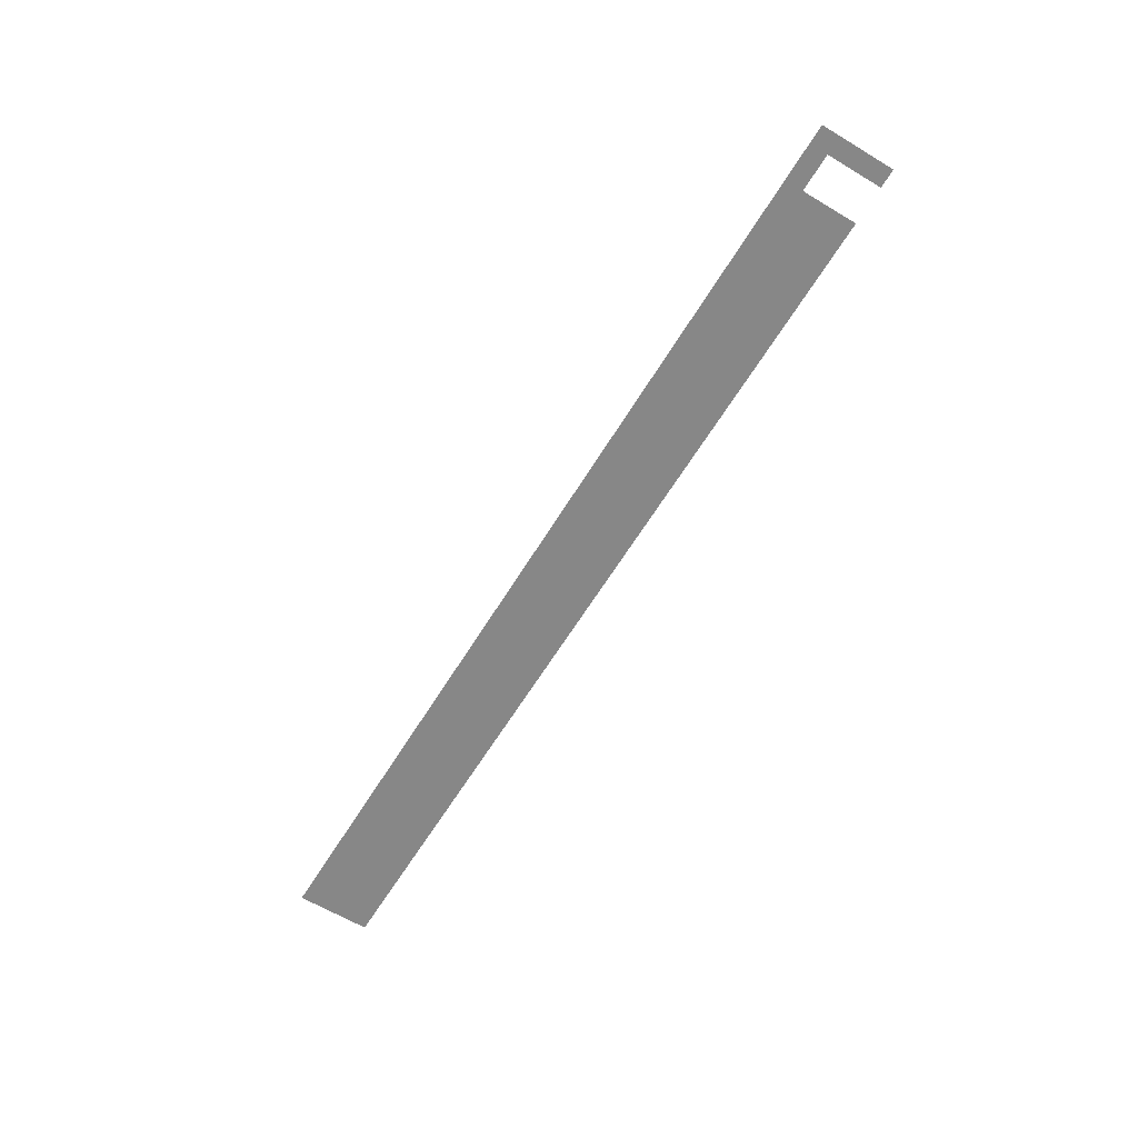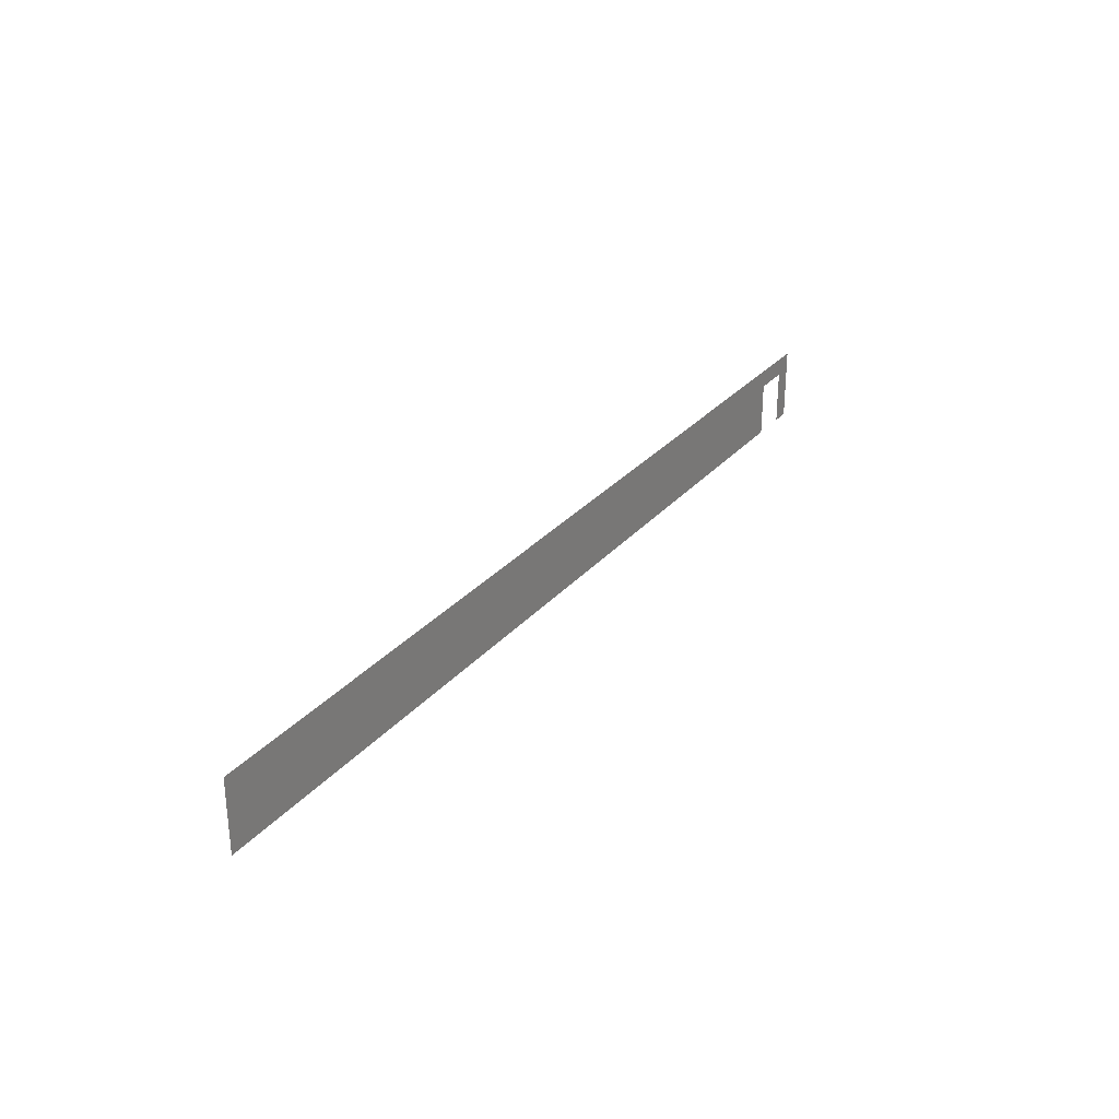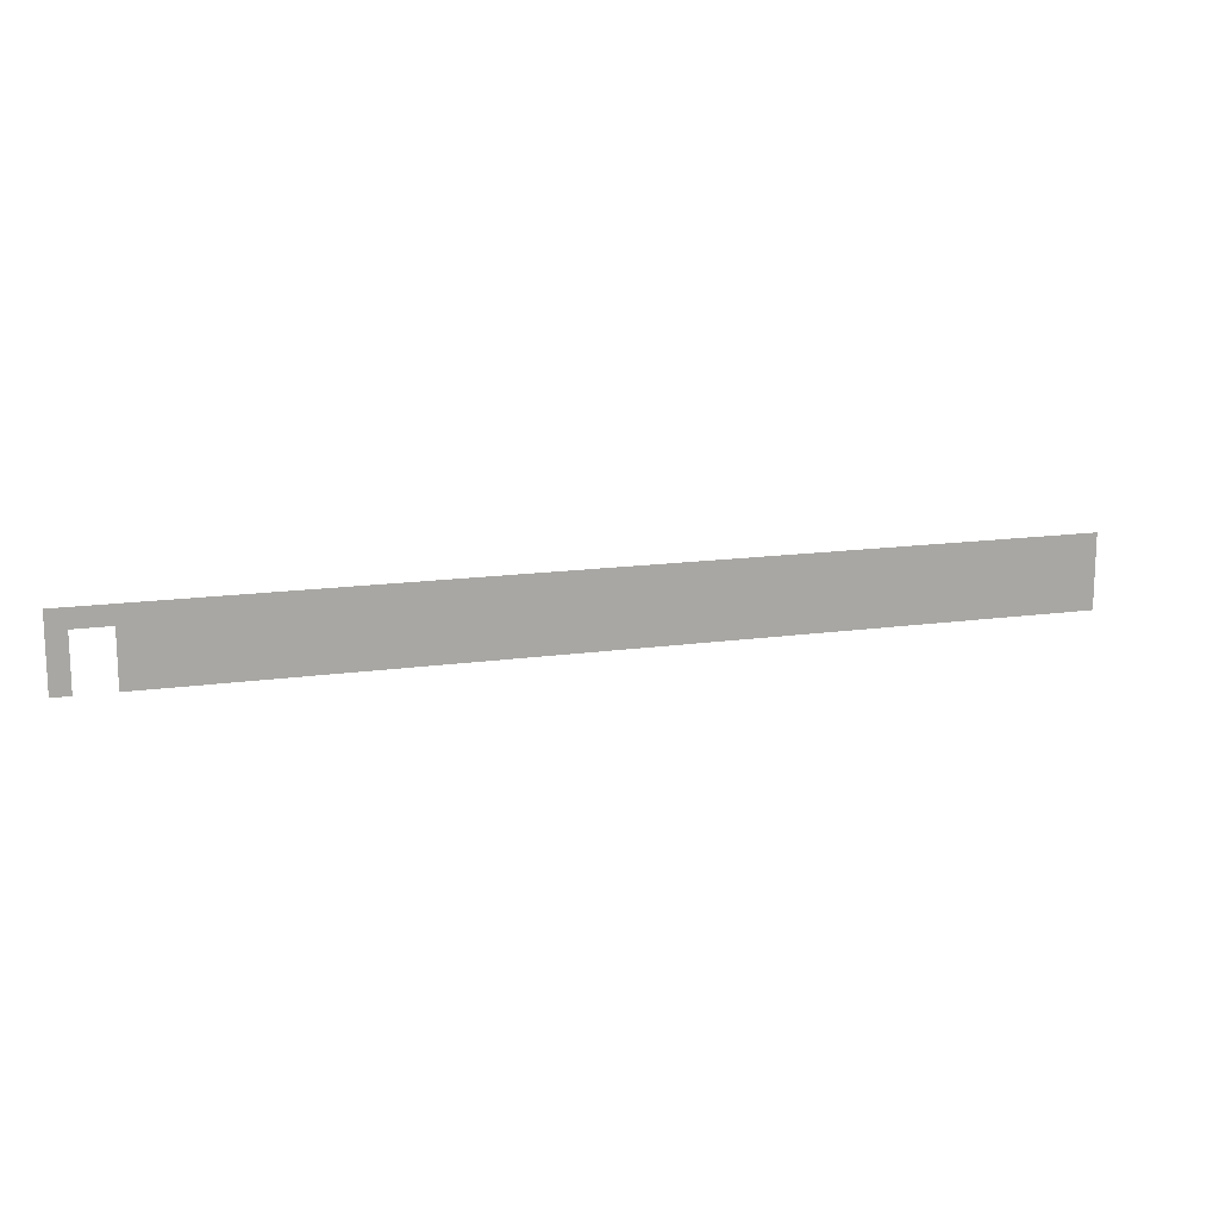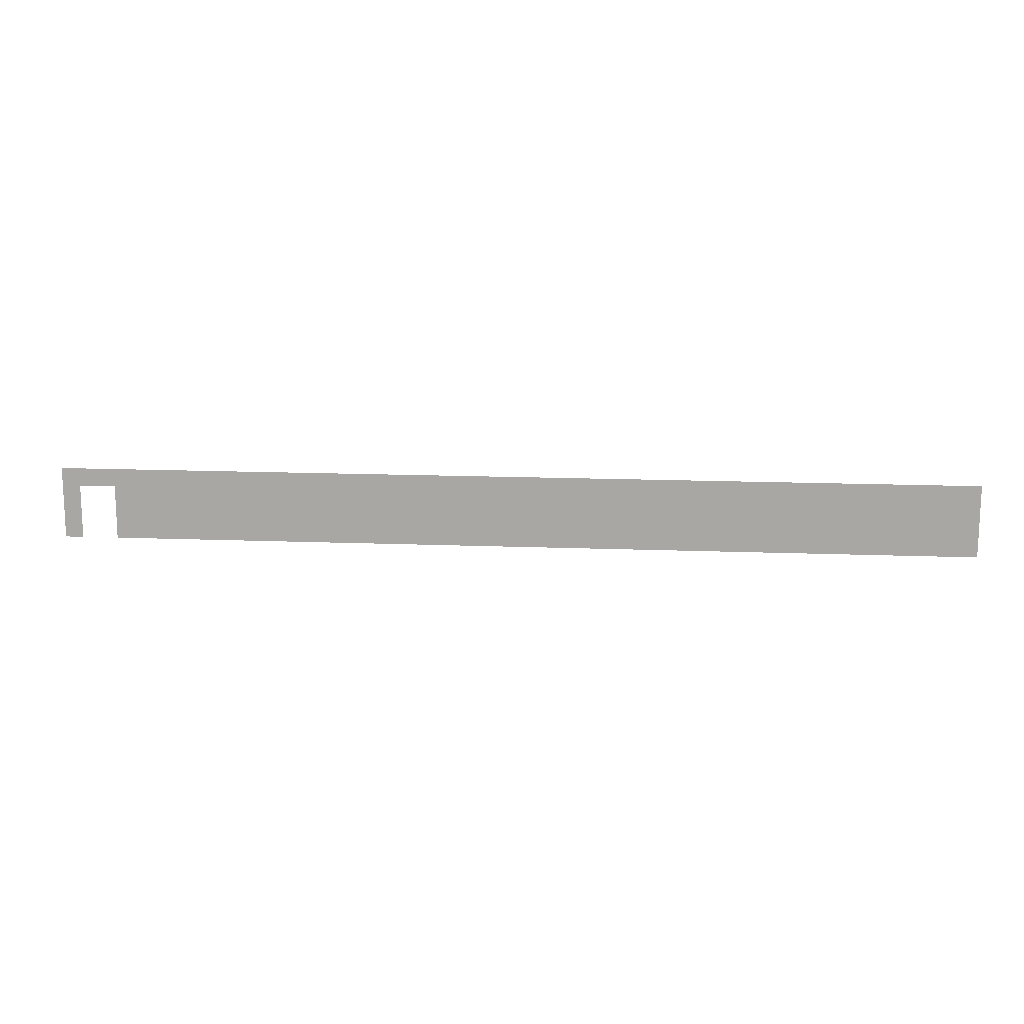
<metadata>
{"format":"obj","ext":"obj","renderer":"f3d","projection":"perspective","resolution":1024,"background":"white","views":[{"elev":-62.5,"azim":-121.3,"up":"+Z"},{"elev":29.5,"azim":122.4,"up":"+Y"},{"elev":14.5,"azim":-17.4,"up":"+Y"},{"elev":14.5,"azim":4.9,"up":"+Y"}]}
</metadata>
<code>
v 0 -48 0
v -48 -48 0
v -48 0 0
v 0 0 0
v -48 -48 0
v -96 -48 0
v -96 0 0
v -48 0 0
v -96 -48 0
v -144 -48 0
v -144 0 0
v -96 0 0
v -144 -48 0
v -192 -48 0
v -192 0 0
v -144 0 0
v -192 -48 0
v -240 -48 0
v -240 0 0
v -192 0 0
v -240 -48 0
v -288 -48 0
v -288 0 0
v -240 0 0
v -288 -48 0
v -336 -48 0
v -336 0 0
v -288 0 0
v -336 -48 0
v -384 -48 0
v -384 0 0
v -336 0 0
v -384 -48 0
v -432 -48 0
v -432 0 0
v -384 0 0
v -432 -48 0
v -480 -48 0
v -480 0 0
v -432 0 0
v -480 -48 0
v -528 -48 0
v -528 0 0
v -480 0 0
v -528 -48 0
v -576 -48 0
v -576 0 0
v -528 0 0
v -576 -48 0
v -624 -48 0
v -624 0 0
v -576 0 0
v -624 -48 0
v -672 -48 0
v -672 0 0
v -624 0 0
v -672 -48 0
v -720 -48 0
v -720 0 0
v -672 0 0
v -720 -48 0
v -768 -48 0
v -768 0 0
v -720 0 0
v -768 -48 0
v -816 -48 0
v -816 0 0
v -768 0 0
v -816 -48 0
v -864 -48 0
v -864 0 0
v -816 0 0
v -864 -48 0
v -912 -48 0
v -912 0 0
v -864 0 0
v -912 -48 0
v -960 -48 0
v -960 0 0
v -912 0 0
v -960 -48 0
v -1008 -48 0
v -1008 0 0
v -960 0 0
v -1008 -48 0
v -1056 -48 0
v -1056 0 0
v -1008 0 0
v -1056 -48 0
v -1104 -48 0
v -1104 0 0
v -1056 0 0
v -1104 -48 0
v -1152 -48 0
v -1152 0 0
v -1104 0 0
v -1152 -48 0
v -1200 -48 0
v -1200 0 0
v -1152 0 0
v -1200 -48 0
v -1248 -48 0
v -1248 0 0
v -1200 0 0
v -1248 -48 0
v -1296 -48 0
v -1296 0 0
v -1248 0 0
v -1296 -48 0
v -1344 -48 0
v -1344 0 0
v -1296 0 0
v -1344 -48 0
v -1392 -48 0
v -1392 0 0
v -1344 0 0
v -1392 -48 0
v -1440 -48 0
v -1440 0 0
v -1392 0 0
v -1440 -48 0
v -1488 -48 0
v -1488 0 0
v -1440 0 0
v -1488 -48 0
v -1536 -48 0
v -1536 0 0
v -1488 0 0
v -1536 -48 0
v -1584 -48 0
v -1584 0 0
v -1536 0 0
v -1584 -48 0
v -1632 -48 0
v -1632 0 0
v -1584 0 0
v -1632 -48 0
v -1680 -48 0
v -1680 0 0
v -1632 0 0
v -1680 -48 0
v -1728 -48 0
v -1728 0 0
v -1680 0 0
v -1728 -48 0
v -1776 -48 0
v -1776 0 0
v -1728 0 0
v -1776 -48 0
v -1824 -48 0
v -1824 0 0
v -1776 0 0
v -1824 -48 0
v -1872 -48 0
v -1872 0 0
v -1824 0 0
v -1872 -48 0
v -1920 -48 0
v -1920 0 0
v -1872 0 0
v -1920 -48 0
v -1968 -48 0
v -1968 0 0
v -1920 0 0
v -1968 -48 0
v -2016 -48 0
v -2016 0 0
v -1968 0 0
v -2016 -48 0
v -2064 -48 0
v -2064 0 0
v -2016 0 0
v -2064 -48 0
v -2112 -48 0
v -2112 0 0
v -2064 0 0
v -2112 -48 0
v -2160 -48 0
v -2160 0 0
v -2112 0 0
v -2160 -48 0
v -2208 -48 0
v -2208 0 0
v -2160 0 0
v -2208 -48 0
v -2256 -48 0
v -2256 0 0
v -2208 0 0
v -2256 -48 0
v -2304 -48 0
v -2304 0 0
v -2256 0 0
v -2304 -48 0
v -2352 -48 0
v -2352 0 0
v -2304 0 0
v -2352 -48 0
v -2400 -48 0
v -2400 0 0
v -2352 0 0
v -2400 -48 0
v -2448 -48 0
v -2448 0 0
v -2400 0 0
v 0 -96 0
v -48 -96 0
v -48 -48 0
v 0 -48 0
v -48 -96 0
v -96 -96 0
v -96 -48 0
v -48 -48 0
v -96 -96 0
v -144 -96 0
v -144 -48 0
v -96 -48 0
v -144 -96 0
v -192 -96 0
v -192 -48 0
v -144 -48 0
v -192 -96 0
v -240 -96 0
v -240 -48 0
v -192 -48 0
v -240 -96 0
v -288 -96 0
v -288 -48 0
v -240 -48 0
v -288 -96 0
v -336 -96 0
v -336 -48 0
v -288 -48 0
v -336 -96 0
v -384 -96 0
v -384 -48 0
v -336 -48 0
v -384 -96 0
v -432 -96 0
v -432 -48 0
v -384 -48 0
v -432 -96 0
v -480 -96 0
v -480 -48 0
v -432 -48 0
v -480 -96 0
v -528 -96 0
v -528 -48 0
v -480 -48 0
v -528 -96 0
v -576 -96 0
v -576 -48 0
v -528 -48 0
v -576 -96 0
v -624 -96 0
v -624 -48 0
v -576 -48 0
v -624 -96 0
v -672 -96 0
v -672 -48 0
v -624 -48 0
v -672 -96 0
v -720 -96 0
v -720 -48 0
v -672 -48 0
v -720 -96 0
v -768 -96 0
v -768 -48 0
v -720 -48 0
v -768 -96 0
v -816 -96 0
v -816 -48 0
v -768 -48 0
v -816 -96 0
v -864 -96 0
v -864 -48 0
v -816 -48 0
v -864 -96 0
v -912 -96 0
v -912 -48 0
v -864 -48 0
v -912 -96 0
v -960 -96 0
v -960 -48 0
v -912 -48 0
v -960 -96 0
v -1008 -96 0
v -1008 -48 0
v -960 -48 0
v -1008 -96 0
v -1056 -96 0
v -1056 -48 0
v -1008 -48 0
v -1056 -96 0
v -1104 -96 0
v -1104 -48 0
v -1056 -48 0
v -1104 -96 0
v -1152 -96 0
v -1152 -48 0
v -1104 -48 0
v -1152 -96 0
v -1200 -96 0
v -1200 -48 0
v -1152 -48 0
v -1200 -96 0
v -1248 -96 0
v -1248 -48 0
v -1200 -48 0
v -1248 -96 0
v -1296 -96 0
v -1296 -48 0
v -1248 -48 0
v -1296 -96 0
v -1344 -96 0
v -1344 -48 0
v -1296 -48 0
v -1344 -96 0
v -1392 -96 0
v -1392 -48 0
v -1344 -48 0
v -1392 -96 0
v -1440 -96 0
v -1440 -48 0
v -1392 -48 0
v -1440 -96 0
v -1488 -96 0
v -1488 -48 0
v -1440 -48 0
v -1488 -96 0
v -1536 -96 0
v -1536 -48 0
v -1488 -48 0
v -1536 -96 0
v -1584 -96 0
v -1584 -48 0
v -1536 -48 0
v -1584 -96 0
v -1632 -96 0
v -1632 -48 0
v -1584 -48 0
v -1632 -96 0
v -1680 -96 0
v -1680 -48 0
v -1632 -48 0
v -1680 -96 0
v -1728 -96 0
v -1728 -48 0
v -1680 -48 0
v -1728 -96 0
v -1776 -96 0
v -1776 -48 0
v -1728 -48 0
v -1776 -96 0
v -1824 -96 0
v -1824 -48 0
v -1776 -48 0
v -1824 -96 0
v -1872 -96 0
v -1872 -48 0
v -1824 -48 0
v -1872 -96 0
v -1920 -96 0
v -1920 -48 0
v -1872 -48 0
v -1920 -96 0
v -1968 -96 0
v -1968 -48 0
v -1920 -48 0
v -1968 -96 0
v -2016 -96 0
v -2016 -48 0
v -1968 -48 0
v -2016 -96 0
v -2064 -96 0
v -2064 -48 0
v -2016 -48 0
v -2064 -96 0
v -2112 -96 0
v -2112 -48 0
v -2064 -48 0
v -2112 -96 0
v -2160 -96 0
v -2160 -48 0
v -2112 -48 0
v -2160 -96 0
v -2208 -96 0
v -2208 -48 0
v -2160 -48 0
v -2208 -96 0
v -2256 -96 0
v -2256 -48 0
v -2208 -48 0
v -2256 -96 0
v -2304 -96 0
v -2304 -48 0
v -2256 -48 0
v -2400 -96 0
v -2448 -96 0
v -2448 -48 0
v -2400 -48 0
v 0 -144 0
v -48 -144 0
v -48 -96 0
v 0 -96 0
v -48 -144 0
v -96 -144 0
v -96 -96 0
v -48 -96 0
v -96 -144 0
v -144 -144 0
v -144 -96 0
v -96 -96 0
v -144 -144 0
v -192 -144 0
v -192 -96 0
v -144 -96 0
v -192 -144 0
v -240 -144 0
v -240 -96 0
v -192 -96 0
v -240 -144 0
v -288 -144 0
v -288 -96 0
v -240 -96 0
v -288 -144 0
v -336 -144 0
v -336 -96 0
v -288 -96 0
v -336 -144 0
v -384 -144 0
v -384 -96 0
v -336 -96 0
v -384 -144 0
v -432 -144 0
v -432 -96 0
v -384 -96 0
v -432 -144 0
v -480 -144 0
v -480 -96 0
v -432 -96 0
v -480 -144 0
v -528 -144 0
v -528 -96 0
v -480 -96 0
v -528 -144 0
v -576 -144 0
v -576 -96 0
v -528 -96 0
v -576 -144 0
v -624 -144 0
v -624 -96 0
v -576 -96 0
v -624 -144 0
v -672 -144 0
v -672 -96 0
v -624 -96 0
v -672 -144 0
v -720 -144 0
v -720 -96 0
v -672 -96 0
v -720 -144 0
v -768 -144 0
v -768 -96 0
v -720 -96 0
v -768 -144 0
v -816 -144 0
v -816 -96 0
v -768 -96 0
v -816 -144 0
v -864 -144 0
v -864 -96 0
v -816 -96 0
v -864 -144 0
v -912 -144 0
v -912 -96 0
v -864 -96 0
v -912 -144 0
v -960 -144 0
v -960 -96 0
v -912 -96 0
v -960 -144 0
v -1008 -144 0
v -1008 -96 0
v -960 -96 0
v -1008 -144 0
v -1056 -144 0
v -1056 -96 0
v -1008 -96 0
v -1056 -144 0
v -1104 -144 0
v -1104 -96 0
v -1056 -96 0
v -1104 -144 0
v -1152 -144 0
v -1152 -96 0
v -1104 -96 0
v -1152 -144 0
v -1200 -144 0
v -1200 -96 0
v -1152 -96 0
v -1200 -144 0
v -1248 -144 0
v -1248 -96 0
v -1200 -96 0
v -1248 -144 0
v -1296 -144 0
v -1296 -96 0
v -1248 -96 0
v -1296 -144 0
v -1344 -144 0
v -1344 -96 0
v -1296 -96 0
v -1344 -144 0
v -1392 -144 0
v -1392 -96 0
v -1344 -96 0
v -1392 -144 0
v -1440 -144 0
v -1440 -96 0
v -1392 -96 0
v -1440 -144 0
v -1488 -144 0
v -1488 -96 0
v -1440 -96 0
v -1488 -144 0
v -1536 -144 0
v -1536 -96 0
v -1488 -96 0
v -1536 -144 0
v -1584 -144 0
v -1584 -96 0
v -1536 -96 0
v -1584 -144 0
v -1632 -144 0
v -1632 -96 0
v -1584 -96 0
v -1632 -144 0
v -1680 -144 0
v -1680 -96 0
v -1632 -96 0
v -1680 -144 0
v -1728 -144 0
v -1728 -96 0
v -1680 -96 0
v -1728 -144 0
v -1776 -144 0
v -1776 -96 0
v -1728 -96 0
v -1776 -144 0
v -1824 -144 0
v -1824 -96 0
v -1776 -96 0
v -1824 -144 0
v -1872 -144 0
v -1872 -96 0
v -1824 -96 0
v -1872 -144 0
v -1920 -144 0
v -1920 -96 0
v -1872 -96 0
v -1920 -144 0
v -1968 -144 0
v -1968 -96 0
v -1920 -96 0
v -1968 -144 0
v -2016 -144 0
v -2016 -96 0
v -1968 -96 0
v -2016 -144 0
v -2064 -144 0
v -2064 -96 0
v -2016 -96 0
v -2064 -144 0
v -2112 -144 0
v -2112 -96 0
v -2064 -96 0
v -2112 -144 0
v -2160 -144 0
v -2160 -96 0
v -2112 -96 0
v -2160 -144 0
v -2208 -144 0
v -2208 -96 0
v -2160 -96 0
v -2208 -144 0
v -2256 -144 0
v -2256 -96 0
v -2208 -96 0
v -2256 -144 0
v -2304 -144 0
v -2304 -96 0
v -2256 -96 0
v -2400 -144 0
v -2448 -144 0
v -2448 -96 0
v -2400 -96 0
v 0 -192 0
v -48 -192 0
v -48 -144 0
v 0 -144 0
v -48 -192 0
v -96 -192 0
v -96 -144 0
v -48 -144 0
v -96 -192 0
v -144 -192 0
v -144 -144 0
v -96 -144 0
v -144 -192 0
v -192 -192 0
v -192 -144 0
v -144 -144 0
v -192 -192 0
v -240 -192 0
v -240 -144 0
v -192 -144 0
v -240 -192 0
v -288 -192 0
v -288 -144 0
v -240 -144 0
v -288 -192 0
v -336 -192 0
v -336 -144 0
v -288 -144 0
v -336 -192 0
v -384 -192 0
v -384 -144 0
v -336 -144 0
v -384 -192 0
v -432 -192 0
v -432 -144 0
v -384 -144 0
v -432 -192 0
v -480 -192 0
v -480 -144 0
v -432 -144 0
v -480 -192 0
v -528 -192 0
v -528 -144 0
v -480 -144 0
v -528 -192 0
v -576 -192 0
v -576 -144 0
v -528 -144 0
v -576 -192 0
v -624 -192 0
v -624 -144 0
v -576 -144 0
v -624 -192 0
v -672 -192 0
v -672 -144 0
v -624 -144 0
v -672 -192 0
v -720 -192 0
v -720 -144 0
v -672 -144 0
v -720 -192 0
v -768 -192 0
v -768 -144 0
v -720 -144 0
v -768 -192 0
v -816 -192 0
v -816 -144 0
v -768 -144 0
v -816 -192 0
v -864 -192 0
v -864 -144 0
v -816 -144 0
v -864 -192 0
v -912 -192 0
v -912 -144 0
v -864 -144 0
v -912 -192 0
v -960 -192 0
v -960 -144 0
v -912 -144 0
v -960 -192 0
v -1008 -192 0
v -1008 -144 0
v -960 -144 0
v -1008 -192 0
v -1056 -192 0
v -1056 -144 0
v -1008 -144 0
v -1056 -192 0
v -1104 -192 0
v -1104 -144 0
v -1056 -144 0
v -1104 -192 0
v -1152 -192 0
v -1152 -144 0
v -1104 -144 0
v -1152 -192 0
v -1200 -192 0
v -1200 -144 0
v -1152 -144 0
v -1200 -192 0
v -1248 -192 0
v -1248 -144 0
v -1200 -144 0
v -1248 -192 0
v -1296 -192 0
v -1296 -144 0
v -1248 -144 0
v -1296 -192 0
v -1344 -192 0
v -1344 -144 0
v -1296 -144 0
v -1344 -192 0
v -1392 -192 0
v -1392 -144 0
v -1344 -144 0
v -1392 -192 0
v -1440 -192 0
v -1440 -144 0
v -1392 -144 0
v -1440 -192 0
v -1488 -192 0
v -1488 -144 0
v -1440 -144 0
v -1488 -192 0
v -1536 -192 0
v -1536 -144 0
v -1488 -144 0
v -1536 -192 0
v -1584 -192 0
v -1584 -144 0
v -1536 -144 0
v -1584 -192 0
v -1632 -192 0
v -1632 -144 0
v -1584 -144 0
v -1632 -192 0
v -1680 -192 0
v -1680 -144 0
v -1632 -144 0
v -1680 -192 0
v -1728 -192 0
v -1728 -144 0
v -1680 -144 0
v -1728 -192 0
v -1776 -192 0
v -1776 -144 0
v -1728 -144 0
v -1776 -192 0
v -1824 -192 0
v -1824 -144 0
v -1776 -144 0
v -1824 -192 0
v -1872 -192 0
v -1872 -144 0
v -1824 -144 0
v -1872 -192 0
v -1920 -192 0
v -1920 -144 0
v -1872 -144 0
v -1920 -192 0
v -1968 -192 0
v -1968 -144 0
v -1920 -144 0
v -1968 -192 0
v -2016 -192 0
v -2016 -144 0
v -1968 -144 0
v -2016 -192 0
v -2064 -192 0
v -2064 -144 0
v -2016 -144 0
v -2064 -192 0
v -2112 -192 0
v -2112 -144 0
v -2064 -144 0
v -2112 -192 0
v -2160 -192 0
v -2160 -144 0
v -2112 -144 0
v -2160 -192 0
v -2208 -192 0
v -2208 -144 0
v -2160 -144 0
v -2208 -192 0
v -2256 -192 0
v -2256 -144 0
v -2208 -144 0
v -2256 -192 0
v -2304 -192 0
v -2304 -144 0
v -2256 -144 0
v -2400 -192 0
v -2448 -192 0
v -2448 -144 0
v -2400 -144 0
g Stage05-1_mesh_0001
f 1 2 3 4
f 5 6 7 8
f 9 10 11 12
f 13 14 15 16
f 17 18 19 20
f 21 22 23 24
f 25 26 27 28
f 29 30 31 32
f 33 34 35 36
f 37 38 39 40
f 41 42 43 44
f 45 46 47 48
f 49 50 51 52
f 53 54 55 56
f 57 58 59 60
f 61 62 63 64
f 65 66 67 68
f 69 70 71 72
f 73 74 75 76
f 77 78 79 80
f 81 82 83 84
f 85 86 87 88
f 89 90 91 92
f 93 94 95 96
f 97 98 99 100
f 101 102 103 104
f 105 106 107 108
f 109 110 111 112
f 113 114 115 116
f 117 118 119 120
f 121 122 123 124
f 125 126 127 128
f 129 130 131 132
f 133 134 135 136
f 137 138 139 140
f 141 142 143 144
f 145 146 147 148
f 149 150 151 152
f 153 154 155 156
f 157 158 159 160
f 161 162 163 164
f 165 166 167 168
f 169 170 171 172
f 173 174 175 176
f 177 178 179 180
f 181 182 183 184
f 185 186 187 188
f 189 190 191 192
f 193 194 195 196
f 197 198 199 200
f 201 202 203 204
f 205 206 207 208
f 209 210 211 212
f 213 214 215 216
f 217 218 219 220
f 221 222 223 224
f 225 226 227 228
f 229 230 231 232
f 233 234 235 236
f 237 238 239 240
f 241 242 243 244
f 245 246 247 248
f 249 250 251 252
f 253 254 255 256
f 257 258 259 260
f 261 262 263 264
f 265 266 267 268
f 269 270 271 272
f 273 274 275 276
f 277 278 279 280
f 281 282 283 284
f 285 286 287 288
f 289 290 291 292
f 293 294 295 296
f 297 298 299 300
f 301 302 303 304
f 305 306 307 308
f 309 310 311 312
f 313 314 315 316
f 317 318 319 320
f 321 322 323 324
f 325 326 327 328
f 329 330 331 332
f 333 334 335 336
f 337 338 339 340
f 341 342 343 344
f 345 346 347 348
f 349 350 351 352
f 353 354 355 356
f 357 358 359 360
f 361 362 363 364
f 365 366 367 368
f 369 370 371 372
f 373 374 375 376
f 377 378 379 380
f 381 382 383 384
f 385 386 387 388
f 389 390 391 392
f 393 394 395 396
f 397 398 399 400
f 401 402 403 404
f 405 406 407 408
f 409 410 411 412
f 413 414 415 416
f 417 418 419 420
f 421 422 423 424
f 425 426 427 428
f 429 430 431 432
f 433 434 435 436
f 437 438 439 440
f 441 442 443 444
f 445 446 447 448
f 449 450 451 452
f 453 454 455 456
f 457 458 459 460
f 461 462 463 464
f 465 466 467 468
f 469 470 471 472
f 473 474 475 476
f 477 478 479 480
f 481 482 483 484
f 485 486 487 488
f 489 490 491 492
f 493 494 495 496
f 497 498 499 500
f 501 502 503 504
f 505 506 507 508
f 509 510 511 512
f 513 514 515 516
f 517 518 519 520
f 521 522 523 524
f 525 526 527 528
f 529 530 531 532
f 533 534 535 536
f 537 538 539 540
f 541 542 543 544
f 545 546 547 548
f 549 550 551 552
f 553 554 555 556
f 557 558 559 560
f 561 562 563 564
f 565 566 567 568
f 569 570 571 572
f 573 574 575 576
f 577 578 579 580
f 581 582 583 584
f 585 586 587 588
f 589 590 591 592
f 593 594 595 596
f 597 598 599 600
f 601 602 603 604
f 605 606 607 608
f 609 610 611 612
f 613 614 615 616
f 617 618 619 620
f 621 622 623 624
f 625 626 627 628
f 629 630 631 632
f 633 634 635 636
f 637 638 639 640
f 641 642 643 644
f 645 646 647 648
f 649 650 651 652
f 653 654 655 656
f 657 658 659 660
f 661 662 663 664
f 665 666 667 668
f 669 670 671 672
f 673 674 675 676
f 677 678 679 680
f 681 682 683 684
f 685 686 687 688
f 689 690 691 692
f 693 694 695 696
f 697 698 699 700
f 701 702 703 704
f 705 706 707 708
f 709 710 711 712
f 713 714 715 716
f 717 718 719 720
f 721 722 723 724
f 725 726 727 728
f 729 730 731 732
f 733 734 735 736
f 737 738 739 740
f 741 742 743 744
f 745 746 747 748
f 749 750 751 752
f 753 754 755 756
f 757 758 759 760
f 761 762 763 764
f 765 766 767 768
f 769 770 771 772
f 773 774 775 776
f 777 778 779 780
f 781 782 783 784
f 785 786 787 788
f 789 790 791 792

</code>
